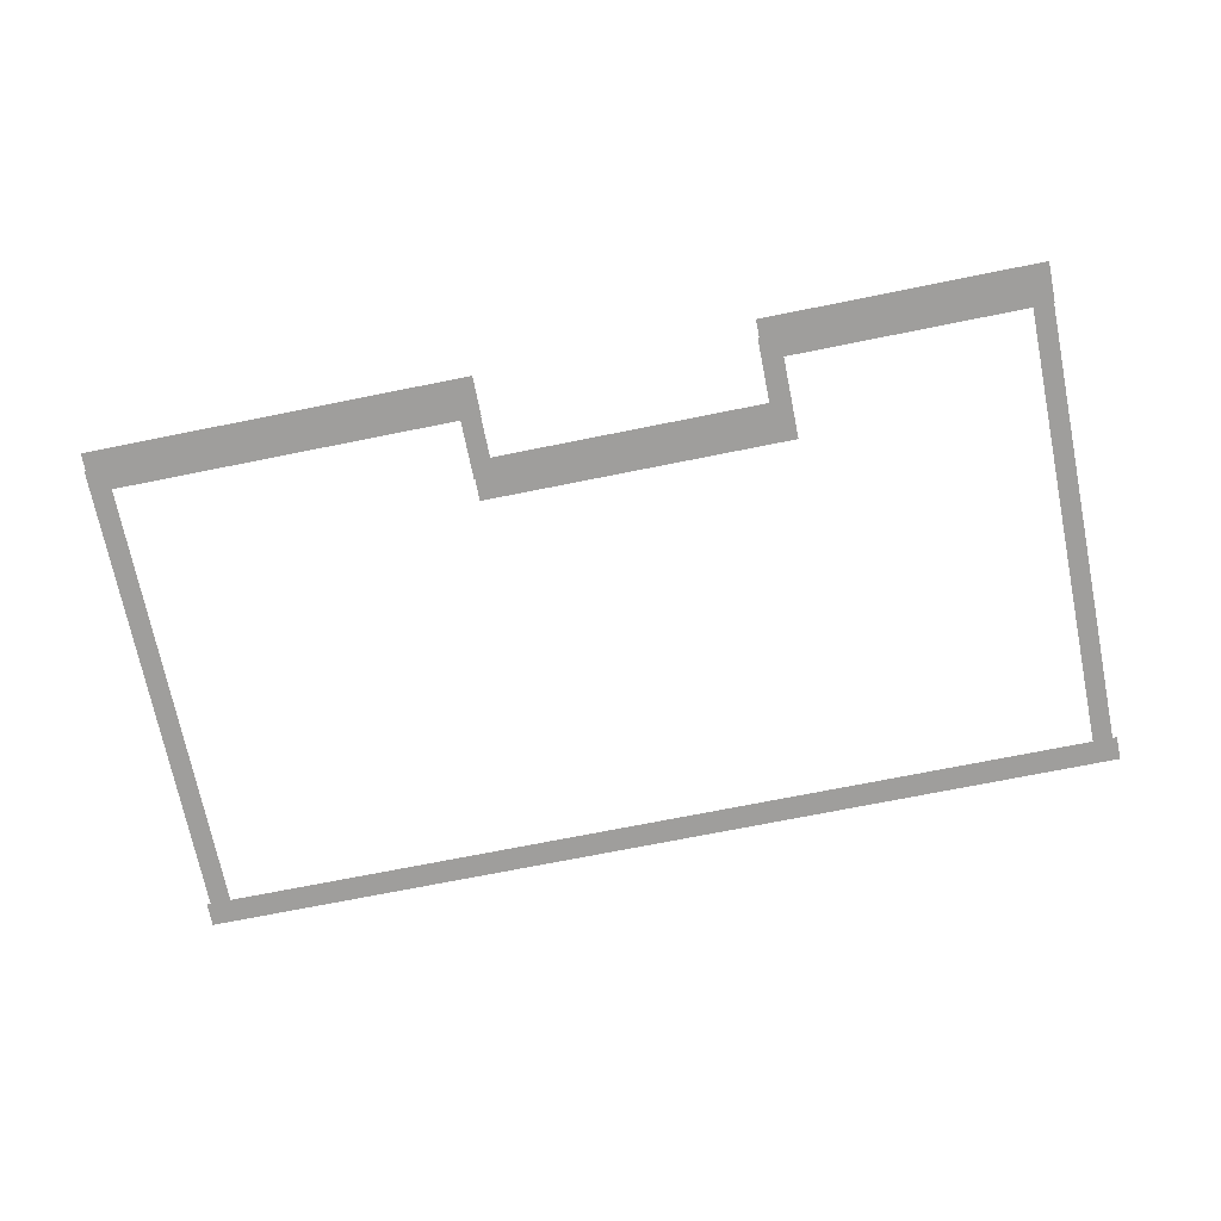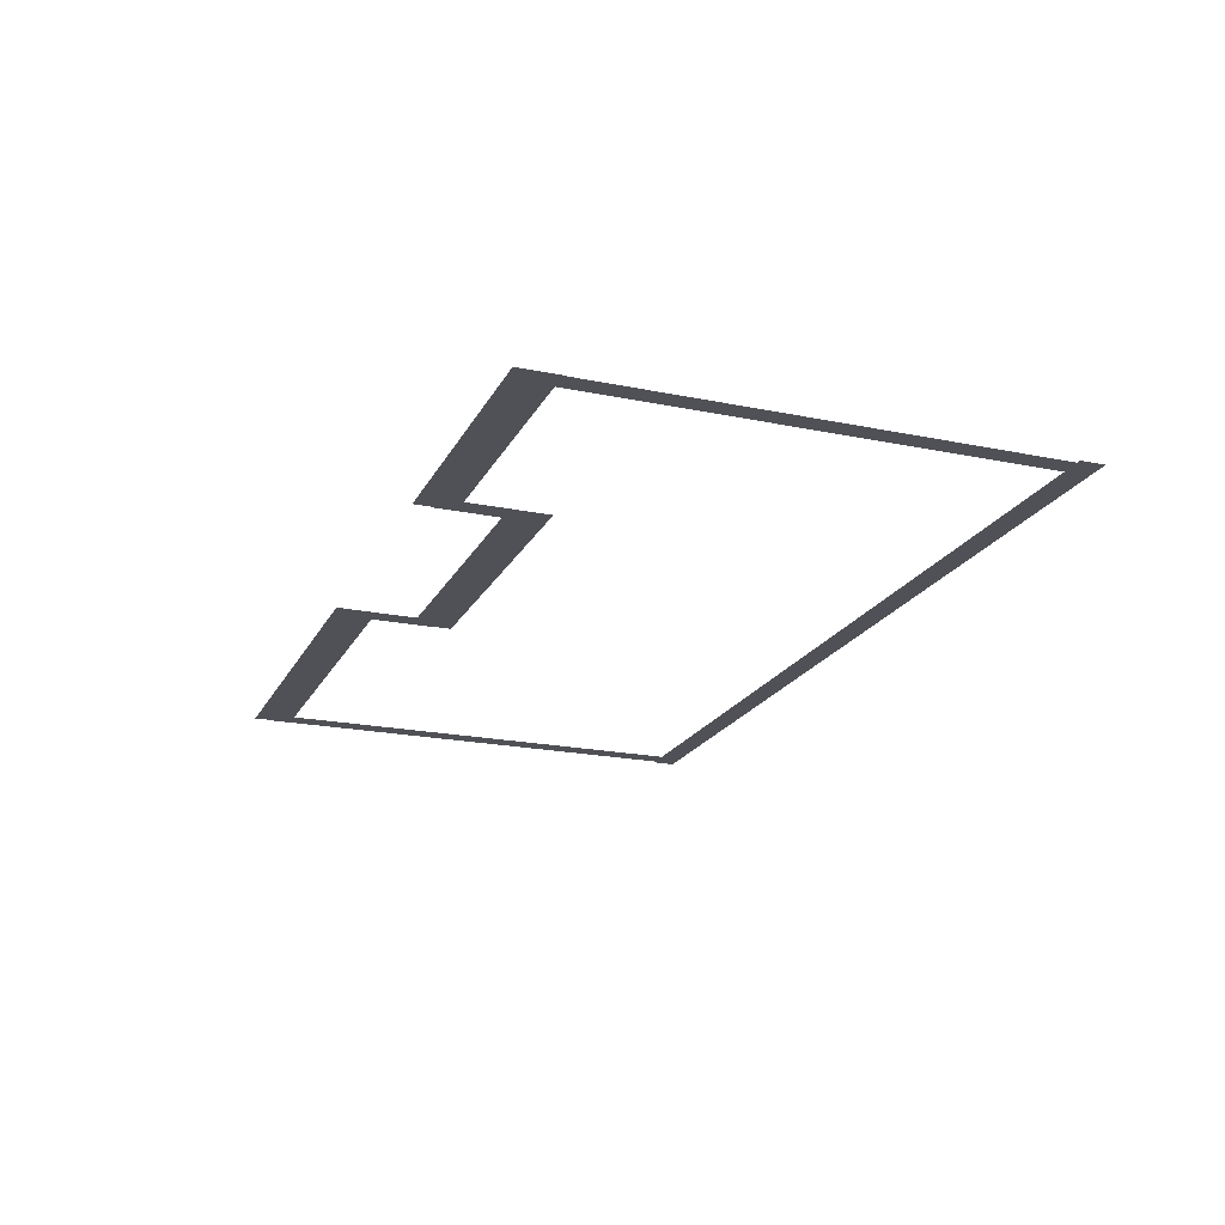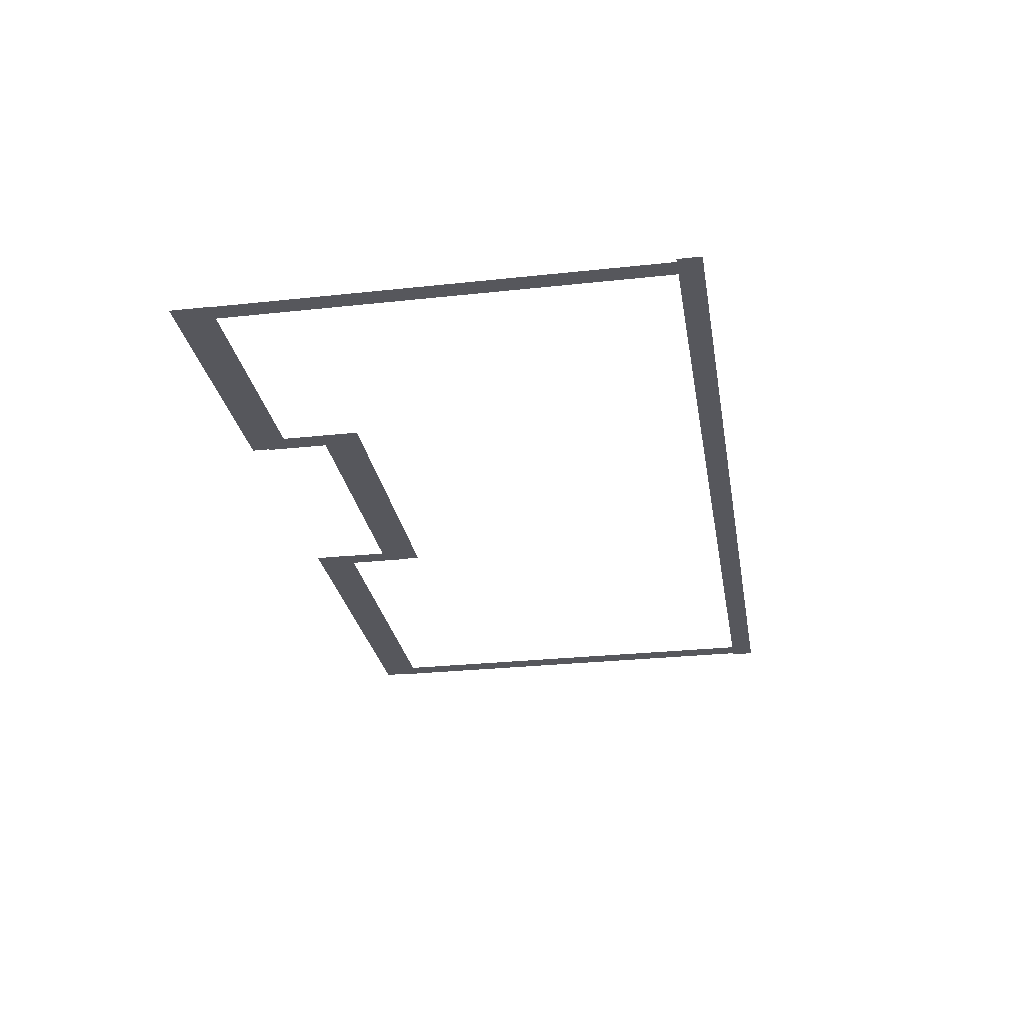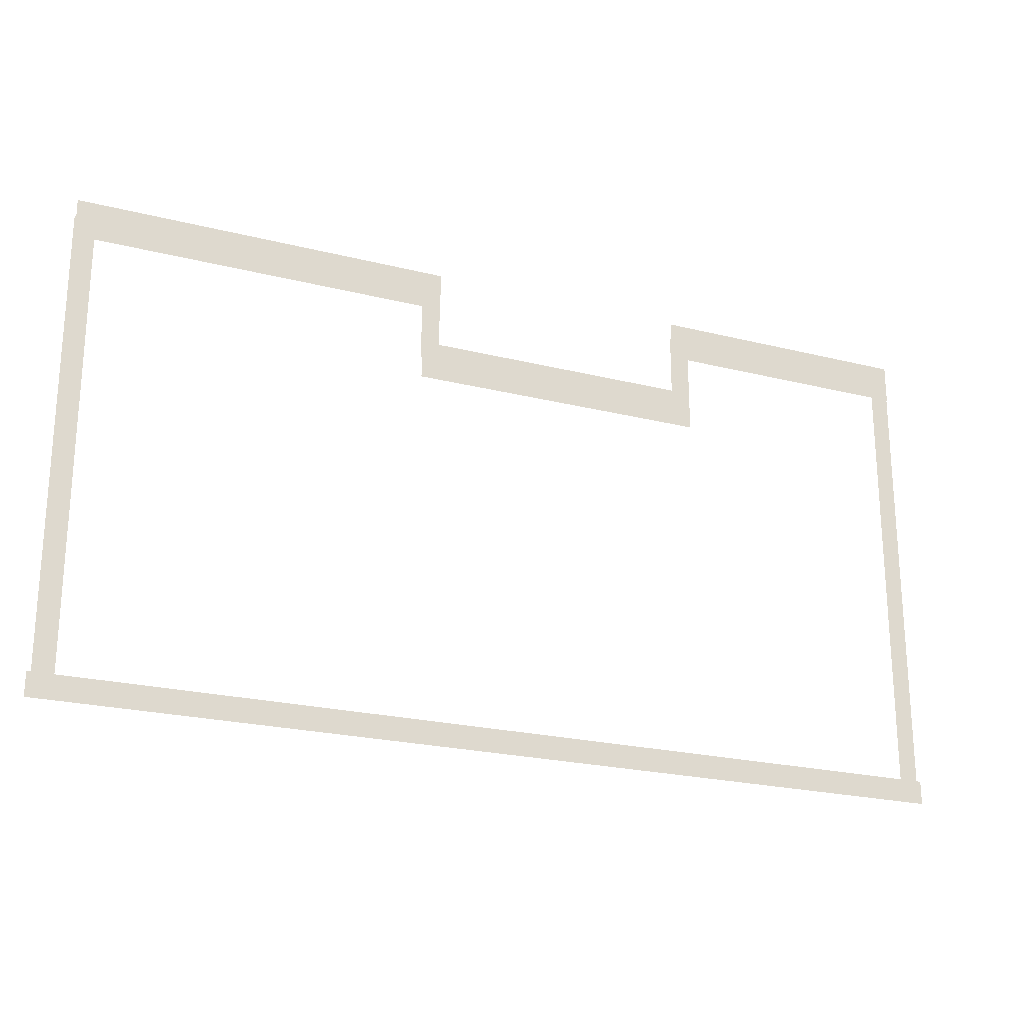
<metadata>
{"format":"obj","ext":"obj","renderer":"f3d","projection":"perspective","resolution":1024,"background":"white","views":[{"elev":-71.0,"azim":-168.6,"up":"+Z"},{"elev":-20.3,"azim":-110.7,"up":"+Z"},{"elev":-27.5,"azim":-80.5,"up":"+Z"},{"elev":-22.8,"azim":156.7,"up":"+Y"}]}
</metadata>
<code>
v -33.91 -12.52 0.002
v -33.91 -16.39 0.002
v -33.44 -16.39 0.002
v -33.44 -12.52 0.002
v -32.96 -16.39 0.002
v -32.96 -12.52 0.002
v -33.91 -8.653 0.002
v -33.91 -12.52 0.002
v -33.44 -12.52 0.002
v -33.44 -8.653 0.002
v -32.96 -12.52 0.002
v -32.96 -8.653 0.002
v -33.91 -4.786 0.002
v -33.91 -8.653 0.002
v -33.44 -8.653 0.002
v -33.44 -4.786 0.002
v -32.96 -8.653 0.002
v -32.96 -4.786 0.002
v -33.91 -0.9183 0.002
v -33.91 -4.786 0.002
v -33.44 -4.786 0.002
v -33.44 -0.9183 0.002
v -32.96 -4.786 0.002
v -32.96 -0.9183 0.002
v -33.91 2.949 0.002
v -33.91 -0.9183 0.002
v -33.44 -0.9183 0.002
v -33.44 2.949 0.002
v -32.96 -0.9183 0.002
v -32.96 2.949 0.002
v -33.91 6.817 0.002
v -33.91 2.949 0.002
v -33.44 2.949 0.002
v -33.44 6.817 0.002
v -32.96 2.949 0.002
v -32.96 6.817 0.002
v -33.91 6.817 0.002
v -33.44 6.817 0.002
v -32.96 6.817 0.002
v -20.55 2.895 0.002
v -20.55 6.817 0.002
v -21.06 6.817 0.002
v -21.06 2.895 0.002
v -21.56 6.817 0.002
v -21.56 2.895 0.002
v -20.55 2.895 0.002
v -21.06 2.895 0.002
v -21.56 2.895 0.002
v -7.474 6.817 0.002
v -7.474 2.895 0.002
v -6.998 2.895 0.002
v -6.998 6.817 0.002
v -6.521 2.895 0.002
v -6.521 6.817 0.002
v -7.474 6.817 0.002
v -6.998 6.817 0.002
v -6.521 6.817 0.002
v 11.06 3.502 0.002
v 11.06 6.817 0.002
v 10.55 6.817 0.002
v 10.55 3.502 0.002
v 10.05 6.817 0.002
v 10.05 3.502 0.002
v 11.06 0.1867 0.002
v 11.06 3.502 0.002
v 10.55 3.502 0.002
v 10.55 0.1867 0.002
v 10.05 3.502 0.002
v 10.05 0.1867 0.002
v 11.06 -3.128 0.002
v 11.06 0.1867 0.002
v 10.55 0.1867 0.002
v 10.55 -3.128 0.002
v 10.05 0.1867 0.002
v 10.05 -3.128 0.002
v 11.06 -6.443 0.002
v 11.06 -3.128 0.002
v 10.55 -3.128 0.002
v 10.55 -6.443 0.002
v 10.05 -3.128 0.002
v 10.05 -6.443 0.002
v 11.06 -9.758 0.002
v 11.06 -6.443 0.002
v 10.55 -6.443 0.002
v 10.55 -9.758 0.002
v 10.05 -6.443 0.002
v 10.05 -9.758 0.002
v 11.06 -13.07 0.002
v 11.06 -9.758 0.002
v 10.55 -9.758 0.002
v 10.55 -13.07 0.002
v 10.05 -9.758 0.002
v 10.05 -13.07 0.002
v 11.06 -16.39 0.002
v 11.06 -13.07 0.002
v 10.55 -13.07 0.002
v 10.55 -16.39 0.002
v 10.05 -13.07 0.002
v 10.05 -16.39 0.002
v 11.06 -16.39 0.002
v 10.55 -16.39 0.002
v 10.05 -16.39 0.002
v 8.519 -16.97 0.001
v 9.848 -16.97 0.001
v 9.848 -16.39 0.001
v 8.519 -16.39 0.001
v 9.848 -15.81 0.001
v 8.519 -15.81 0.001
v 7.189 -16.97 0.001
v 8.519 -16.97 0.001
v 8.519 -16.39 0.001
v 7.189 -16.39 0.001
v 8.519 -15.81 0.001
v 7.189 -15.81 0.001
v 5.86 -16.97 0.001
v 7.189 -16.97 0.001
v 7.189 -16.39 0.001
v 5.86 -16.39 0.001
v 7.189 -15.81 0.001
v 5.86 -15.81 0.001
v 4.531 -16.97 0.001
v 5.86 -16.97 0.001
v 5.86 -16.39 0.001
v 4.531 -16.39 0.001
v 5.86 -15.81 0.001
v 4.531 -15.81 0.001
v 3.201 -16.97 0.001
v 4.531 -16.97 0.001
v 4.531 -16.39 0.001
v 3.201 -16.39 0.001
v 4.531 -15.81 0.001
v 3.201 -15.81 0.001
v 1.872 -16.97 0.001
v 3.201 -16.97 0.001
v 3.201 -16.39 0.001
v 1.872 -16.39 0.001
v 3.201 -15.81 0.001
v 1.872 -15.81 0.001
v 0.5427 -16.97 0.001
v 1.872 -16.97 0.001
v 1.872 -16.39 0.001
v 0.5427 -16.39 0.001
v 1.872 -15.81 0.001
v 0.5427 -15.81 0.001
v -0.7866 -16.97 0.001
v 0.5427 -16.97 0.001
v 0.5427 -16.39 0.001
v -0.7866 -16.39 0.001
v 0.5427 -15.81 0.001
v -0.7866 -15.81 0.001
v -2.116 -16.97 0.001
v -0.7866 -16.97 0.001
v -0.7866 -16.39 0.001
v -2.116 -16.39 0.001
v -0.7866 -15.81 0.001
v -2.116 -15.81 0.001
v -3.445 -16.97 0.001
v -2.116 -16.97 0.001
v -2.116 -16.39 0.001
v -3.445 -16.39 0.001
v -2.116 -15.81 0.001
v -3.445 -15.81 0.001
v -4.775 -16.97 0.001
v -3.445 -16.97 0.001
v -3.445 -16.39 0.001
v -4.775 -16.39 0.001
v -3.445 -15.81 0.001
v -4.775 -15.81 0.001
v -6.104 -16.97 0.001
v -4.775 -16.97 0.001
v -4.775 -16.39 0.001
v -6.104 -16.39 0.001
v -4.775 -15.81 0.001
v -6.104 -15.81 0.001
v -7.433 -16.97 0.001
v -6.104 -16.97 0.001
v -6.104 -16.39 0.001
v -7.433 -16.39 0.001
v -6.104 -15.81 0.001
v -7.433 -15.81 0.001
v -8.763 -16.97 0.001
v -7.433 -16.97 0.001
v -7.433 -16.39 0.001
v -8.763 -16.39 0.001
v -7.433 -15.81 0.001
v -8.763 -15.81 0.001
v -10.09 -16.97 0.001
v -8.763 -16.97 0.001
v -8.763 -16.39 0.001
v -10.09 -16.39 0.001
v -8.763 -15.81 0.001
v -10.09 -15.81 0.001
v -11.42 -16.97 0.001
v -10.09 -16.97 0.001
v -10.09 -16.39 0.001
v -11.42 -16.39 0.001
v -10.09 -15.81 0.001
v -11.42 -15.81 0.001
v -12.75 -16.97 0.001
v -11.42 -16.97 0.001
v -11.42 -16.39 0.001
v -12.75 -16.39 0.001
v -11.42 -15.81 0.001
v -12.75 -15.81 0.001
v -14.08 -16.97 0.001
v -12.75 -16.97 0.001
v -12.75 -16.39 0.001
v -14.08 -16.39 0.001
v -12.75 -15.81 0.001
v -14.08 -15.81 0.001
v -15.41 -16.97 0.001
v -14.08 -16.97 0.001
v -14.08 -16.39 0.001
v -15.41 -16.39 0.001
v -14.08 -15.81 0.001
v -15.41 -15.81 0.001
v -16.74 -16.97 0.001
v -15.41 -16.97 0.001
v -15.41 -16.39 0.001
v -16.74 -16.39 0.001
v -15.41 -15.81 0.001
v -16.74 -15.81 0.001
v -18.07 -16.97 0.001
v -16.74 -16.97 0.001
v -16.74 -16.39 0.001
v -18.07 -16.39 0.001
v -16.74 -15.81 0.001
v -18.07 -15.81 0.001
v -19.4 -16.97 0.001
v -18.07 -16.97 0.001
v -18.07 -16.39 0.001
v -19.4 -16.39 0.001
v -18.07 -15.81 0.001
v -19.4 -15.81 0.001
v -20.73 -16.97 0.001
v -19.4 -16.97 0.001
v -19.4 -16.39 0.001
v -20.73 -16.39 0.001
v -19.4 -15.81 0.001
v -20.73 -15.81 0.001
v -22.06 -16.97 0.001
v -20.73 -16.97 0.001
v -20.73 -16.39 0.001
v -22.06 -16.39 0.001
v -20.73 -15.81 0.001
v -22.06 -15.81 0.001
v -23.38 -16.97 0.001
v -22.06 -16.97 0.001
v -22.06 -16.39 0.001
v -23.38 -16.39 0.001
v -22.06 -15.81 0.001
v -23.38 -15.81 0.001
v -24.71 -16.97 0.001
v -23.38 -16.97 0.001
v -23.38 -16.39 0.001
v -24.71 -16.39 0.001
v -23.38 -15.81 0.001
v -24.71 -15.81 0.001
v -26.04 -16.97 0.001
v -24.71 -16.97 0.001
v -24.71 -16.39 0.001
v -26.04 -16.39 0.001
v -24.71 -15.81 0.001
v -26.04 -15.81 0.001
v -27.37 -16.97 0.001
v -26.04 -16.97 0.001
v -26.04 -16.39 0.001
v -27.37 -16.39 0.001
v -26.04 -15.81 0.001
v -27.37 -15.81 0.001
v -28.7 -16.97 0.001
v -27.37 -16.97 0.001
v -27.37 -16.39 0.001
v -28.7 -16.39 0.001
v -27.37 -15.81 0.001
v -28.7 -15.81 0.001
v -30.03 -16.97 0.001
v -28.7 -16.97 0.001
v -28.7 -16.39 0.001
v -30.03 -16.39 0.001
v -28.7 -15.81 0.001
v -30.03 -15.81 0.001
v -31.36 -16.97 0.001
v -30.03 -16.97 0.001
v -30.03 -16.39 0.001
v -31.36 -16.39 0.001
v -30.03 -15.81 0.001
v -31.36 -15.81 0.001
v -32.69 -16.97 0.001
v -31.36 -16.97 0.001
v -31.36 -16.39 0.001
v -32.69 -16.39 0.001
v -31.36 -15.81 0.001
v -32.69 -15.81 0.001
v 9.848 -16.97 0.001
v 11.25 -16.97 0.001
v 11.25 -16.39 0.001
v 9.848 -16.39 0.001
v 11.25 -15.81 0.001
v 9.848 -15.81 0.001
v -33.44 -16.97 0.001
v -32.69 -16.97 0.001
v -32.69 -16.39 0.001
v -33.44 -16.39 0.001
v -32.69 -15.81 0.001
v -33.44 -15.81 0.001
v -34.14 -16.97 0.001
v -34.14 -16.39 0.001
v -34.14 -15.81 0.001
v -30.1 7.689 0
v -32.93 7.689 0
v -32.93 6.72 0
v -30.1 6.72 0
v -32.93 5.751 0
v -30.1 5.751 0
v -27.27 7.689 0
v -30.1 7.689 0
v -30.1 6.72 0
v -27.27 6.72 0
v -30.1 5.751 0
v -27.27 5.751 0
v -24.44 7.689 0
v -27.27 7.689 0
v -27.27 6.72 0
v -24.44 6.72 0
v -27.27 5.751 0
v -24.44 5.751 0
v -21.61 7.689 0
v -24.44 7.689 0
v -24.44 6.72 0
v -21.61 6.72 0
v -24.44 5.751 0
v -21.61 5.751 0
v -32.93 7.689 0
v -33.94 7.689 0
v -33.94 6.72 0
v -32.93 6.72 0
v -33.94 5.751 0
v -32.93 5.751 0
v -21.06 7.689 0
v -21.61 7.689 0
v -21.61 6.72 0
v -21.06 6.72 0
v -21.61 5.751 0
v -21.06 5.751 0
v -20.62 7.689 0
v -20.62 6.72 0
v -20.62 5.751 0
v -17.3 3.766 0
v -20.55 3.766 0
v -20.55 2.798 0
v -17.3 2.798 0
v -20.55 1.829 0
v -17.3 1.829 0
v -14.05 3.766 0
v -17.3 3.766 0
v -17.3 2.798 0
v -14.05 2.798 0
v -17.3 1.829 0
v -14.05 1.829 0
v -10.8 3.766 0
v -14.05 3.766 0
v -14.05 2.798 0
v -10.8 2.798 0
v -14.05 1.829 0
v -10.8 1.829 0
v -7.549 3.766 0
v -10.8 3.766 0
v -10.8 2.798 0
v -7.549 2.798 0
v -10.8 1.829 0
v -7.549 1.829 0
v -20.55 3.766 0
v -21.56 3.766 0
v -21.56 2.798 0
v -20.55 2.798 0
v -21.56 1.829 0
v -20.55 1.829 0
v -6.998 3.766 0
v -7.549 3.766 0
v -7.549 2.798 0
v -6.998 2.798 0
v -7.549 1.829 0
v -6.998 1.829 0
v -6.564 3.766 0
v -6.564 2.798 0
v -6.564 1.829 0
v -3.191 7.689 0
v -6.49 7.689 0
v -6.49 6.72 0
v -3.191 6.72 0
v -6.49 5.751 0
v -3.191 5.751 0
v 0.1074 7.689 0
v -3.191 7.689 0
v -3.191 6.72 0
v 0.1074 6.72 0
v -3.191 5.751 0
v 0.1074 5.751 0
v 3.406 7.689 0
v 0.1074 7.689 0
v 0.1074 6.72 0
v 3.406 6.72 0
v 0.1074 5.751 0
v 3.406 5.751 0
v 6.704 7.689 0
v 3.406 7.689 0
v 3.406 6.72 0
v 6.704 6.72 0
v 3.406 5.751 0
v 6.704 5.751 0
v 10 7.689 0
v 6.704 7.689 0
v 6.704 6.72 0
v 10 6.72 0
v 6.704 5.751 0
v 10 5.751 0
v -6.49 7.689 0
v -7.505 7.689 0
v -7.505 6.72 0
v -6.49 6.72 0
v -7.505 5.751 0
v -6.49 5.751 0
v 10.55 7.689 0
v 10 7.689 0
v 10 6.72 0
v 10.55 6.72 0
v 10 5.751 0
v 10.55 5.751 0
v 10.99 7.689 0
v 10.99 6.72 0
v 10.99 5.751 0
g Terrain_(2)_1643_3
f 1 3 2
f 4 3 1
f 4 5 3
f 6 5 4
f 7 9 8
f 10 9 7
f 10 11 9
f 12 11 10
f 13 15 14
f 16 15 13
f 16 17 15
f 18 17 16
f 19 21 20
f 22 21 19
f 22 23 21
f 24 23 22
f 25 27 26
f 28 27 25
f 28 29 27
f 30 29 28
f 31 33 32
f 34 33 31
f 34 35 33
f 36 35 34
f 37 34 31
f 38 34 37
f 38 36 34
f 39 36 38
f 40 42 41
f 43 42 40
f 43 44 42
f 45 44 43
f 46 43 40
f 47 43 46
f 47 45 43
f 48 45 47
f 49 51 50
f 52 51 49
f 52 53 51
f 54 53 52
f 55 52 49
f 56 52 55
f 56 54 52
f 57 54 56
f 58 60 59
f 61 60 58
f 61 62 60
f 63 62 61
f 64 66 65
f 67 66 64
f 67 68 66
f 69 68 67
f 70 72 71
f 73 72 70
f 73 74 72
f 75 74 73
f 76 78 77
f 79 78 76
f 79 80 78
f 81 80 79
f 82 84 83
f 85 84 82
f 85 86 84
f 87 86 85
f 88 90 89
f 91 90 88
f 91 92 90
f 93 92 91
f 94 96 95
f 97 96 94
f 97 98 96
f 99 98 97
f 100 97 94
f 101 97 100
f 101 99 97
f 102 99 101
f 103 105 104
f 106 105 103
f 106 107 105
f 108 107 106
f 109 111 110
f 112 111 109
f 112 113 111
f 114 113 112
f 115 117 116
f 118 117 115
f 118 119 117
f 120 119 118
f 121 123 122
f 124 123 121
f 124 125 123
f 126 125 124
f 127 129 128
f 130 129 127
f 130 131 129
f 132 131 130
f 133 135 134
f 136 135 133
f 136 137 135
f 138 137 136
f 139 141 140
f 142 141 139
f 142 143 141
f 144 143 142
f 145 147 146
f 148 147 145
f 148 149 147
f 150 149 148
f 151 153 152
f 154 153 151
f 154 155 153
f 156 155 154
f 157 159 158
f 160 159 157
f 160 161 159
f 162 161 160
f 163 165 164
f 166 165 163
f 166 167 165
f 168 167 166
f 169 171 170
f 172 171 169
f 172 173 171
f 174 173 172
f 175 177 176
f 178 177 175
f 178 179 177
f 180 179 178
f 181 183 182
f 184 183 181
f 184 185 183
f 186 185 184
f 187 189 188
f 190 189 187
f 190 191 189
f 192 191 190
f 193 195 194
f 196 195 193
f 196 197 195
f 198 197 196
f 199 201 200
f 202 201 199
f 202 203 201
f 204 203 202
f 205 207 206
f 208 207 205
f 208 209 207
f 210 209 208
f 211 213 212
f 214 213 211
f 214 215 213
f 216 215 214
f 217 219 218
f 220 219 217
f 220 221 219
f 222 221 220
f 223 225 224
f 226 225 223
f 226 227 225
f 228 227 226
f 229 231 230
f 232 231 229
f 232 233 231
f 234 233 232
f 235 237 236
f 238 237 235
f 238 239 237
f 240 239 238
f 241 243 242
f 244 243 241
f 244 245 243
f 246 245 244
f 247 249 248
f 250 249 247
f 250 251 249
f 252 251 250
f 253 255 254
f 256 255 253
f 256 257 255
f 258 257 256
f 259 261 260
f 262 261 259
f 262 263 261
f 264 263 262
f 265 267 266
f 268 267 265
f 268 269 267
f 270 269 268
f 271 273 272
f 274 273 271
f 274 275 273
f 276 275 274
f 277 279 278
f 280 279 277
f 280 281 279
f 282 281 280
f 283 285 284
f 286 285 283
f 286 287 285
f 288 287 286
f 289 291 290
f 292 291 289
f 292 293 291
f 294 293 292
f 295 297 296
f 298 297 295
f 298 299 297
f 300 299 298
f 301 303 302
f 304 303 301
f 304 305 303
f 306 305 304
f 307 304 301
f 308 304 307
f 308 306 304
f 309 306 308
f 310 312 311
f 313 312 310
f 313 314 312
f 315 314 313
f 316 318 317
f 319 318 316
f 319 320 318
f 321 320 319
f 322 324 323
f 325 324 322
f 325 326 324
f 327 326 325
f 328 330 329
f 331 330 328
f 331 332 330
f 333 332 331
f 334 336 335
f 337 336 334
f 337 338 336
f 339 338 337
f 340 342 341
f 343 342 340
f 343 344 342
f 345 344 343
f 346 343 340
f 347 343 346
f 347 345 343
f 348 345 347
f 349 351 350
f 352 351 349
f 352 353 351
f 354 353 352
f 355 357 356
f 358 357 355
f 358 359 357
f 360 359 358
f 361 363 362
f 364 363 361
f 364 365 363
f 366 365 364
f 367 369 368
f 370 369 367
f 370 371 369
f 372 371 370
f 373 375 374
f 376 375 373
f 376 377 375
f 378 377 376
f 379 381 380
f 382 381 379
f 382 383 381
f 384 383 382
f 385 382 379
f 386 382 385
f 386 384 382
f 387 384 386
f 388 390 389
f 391 390 388
f 391 392 390
f 393 392 391
f 394 396 395
f 397 396 394
f 397 398 396
f 399 398 397
f 400 402 401
f 403 402 400
f 403 404 402
f 405 404 403
f 406 408 407
f 409 408 406
f 409 410 408
f 411 410 409
f 412 414 413
f 415 414 412
f 415 416 414
f 417 416 415
f 418 420 419
f 421 420 418
f 421 422 420
f 423 422 421
f 424 426 425
f 427 426 424
f 427 428 426
f 429 428 427
f 430 427 424
f 431 427 430
f 431 429 427
f 432 429 431

</code>
